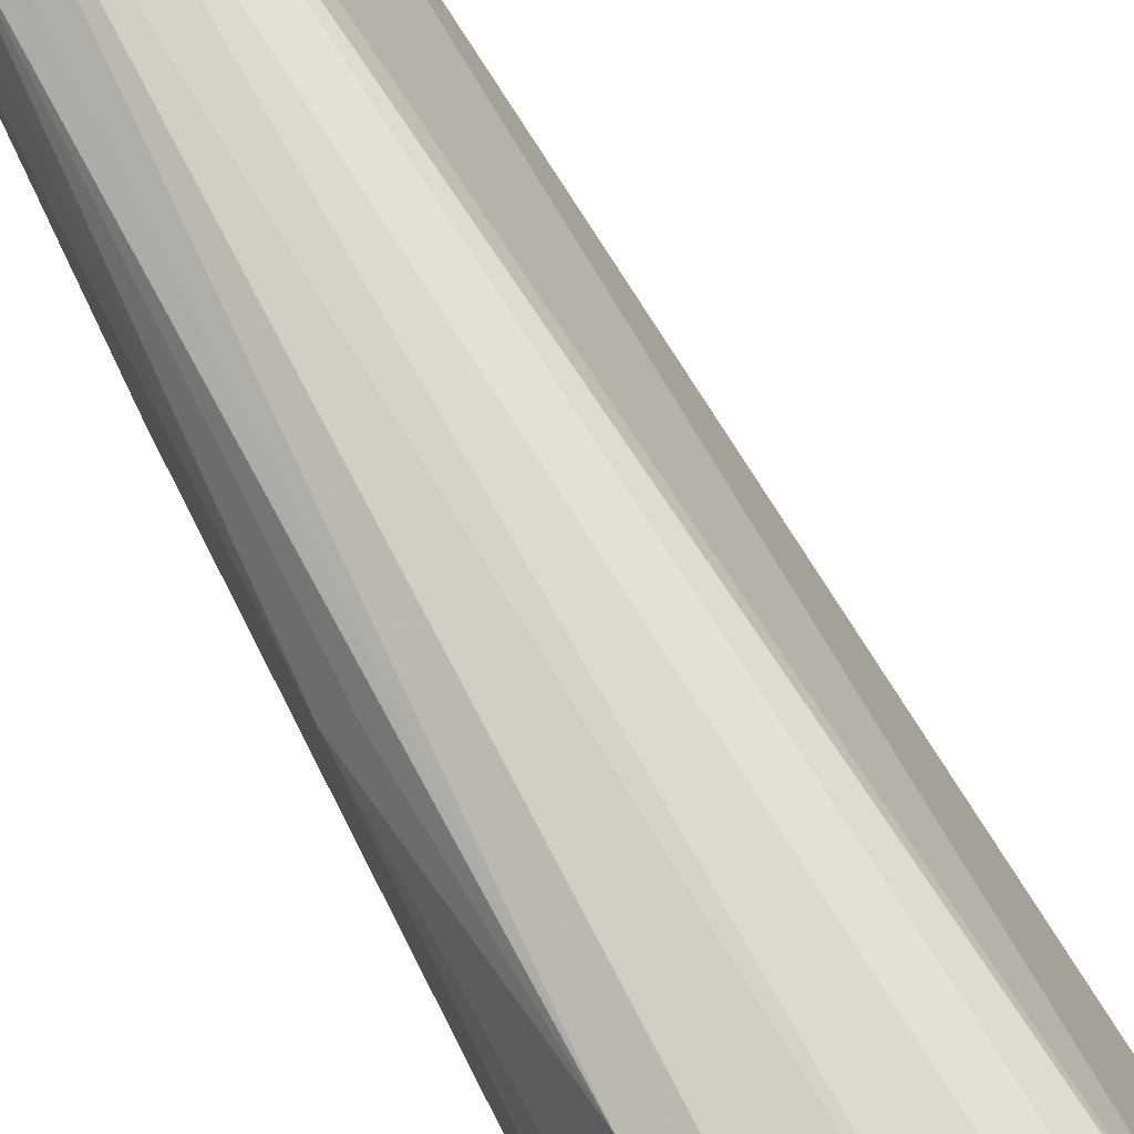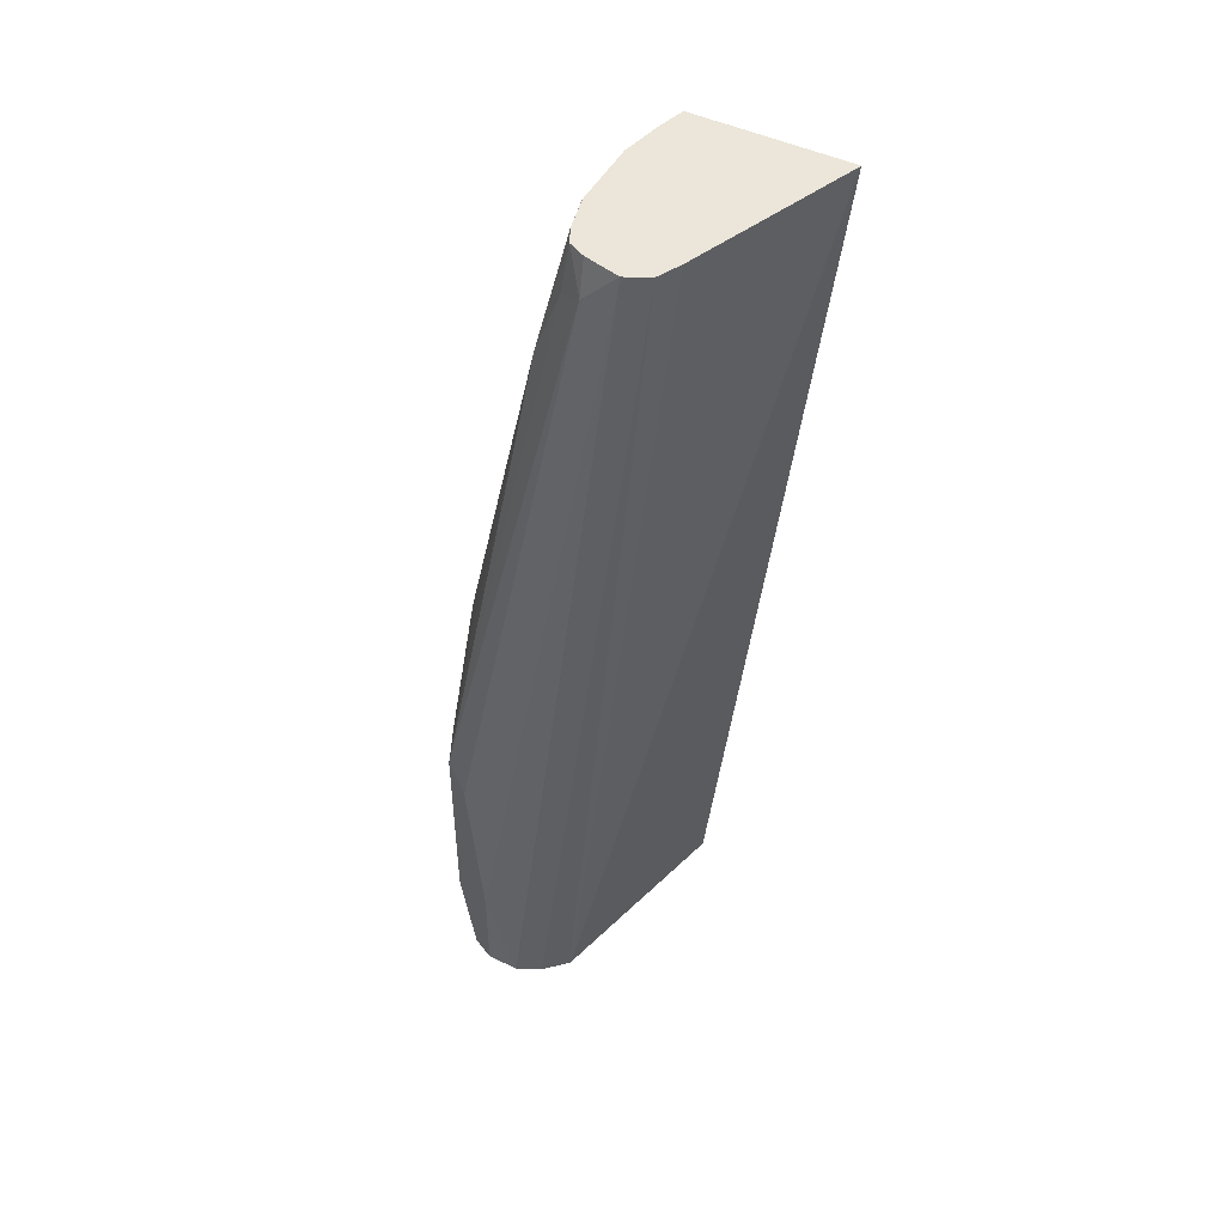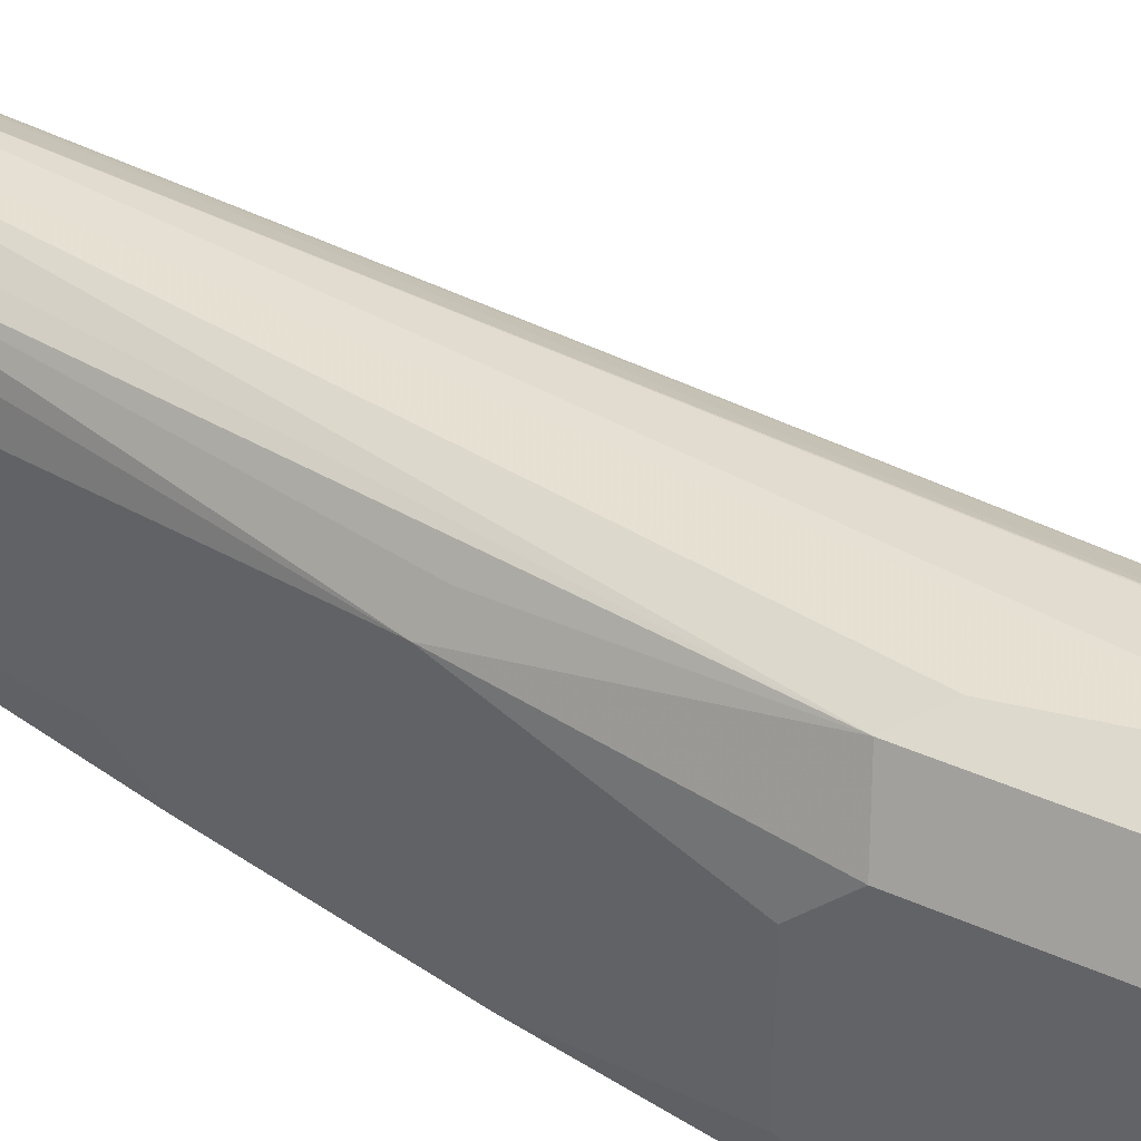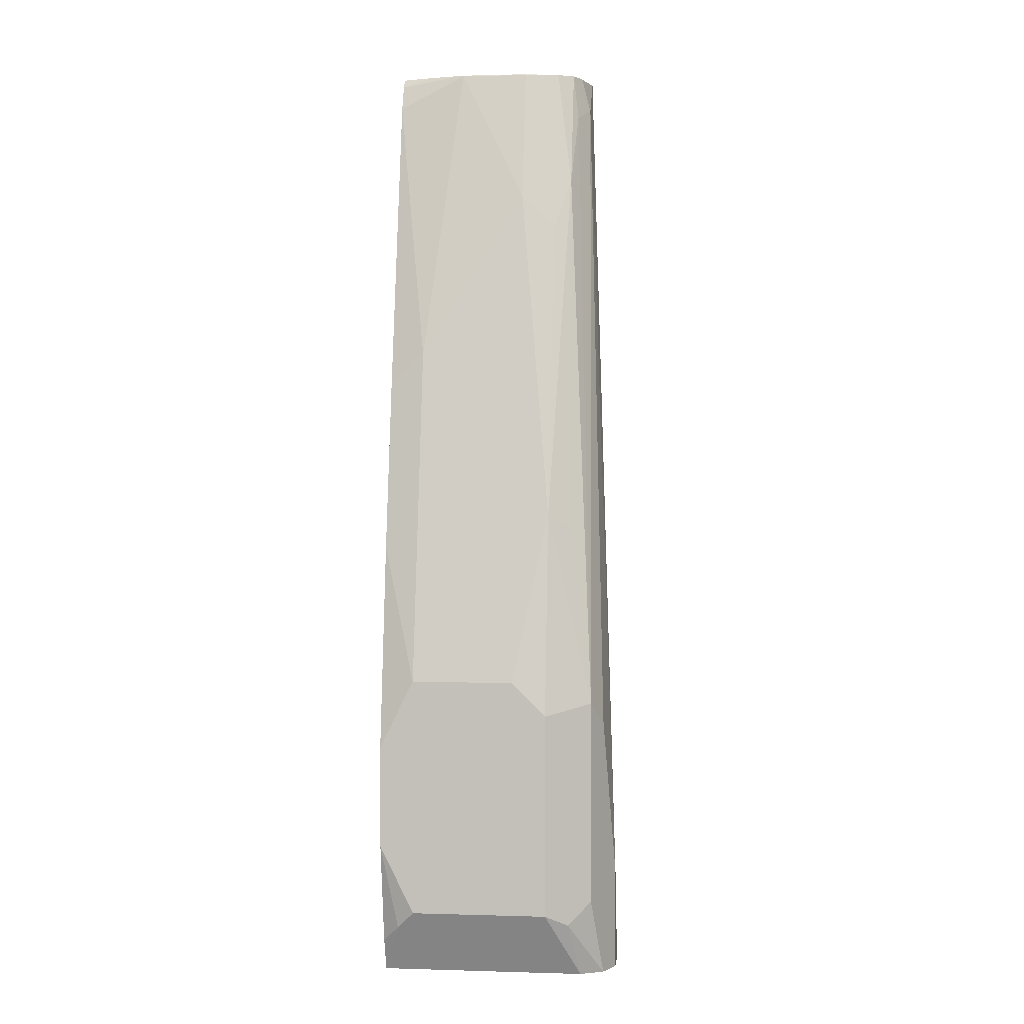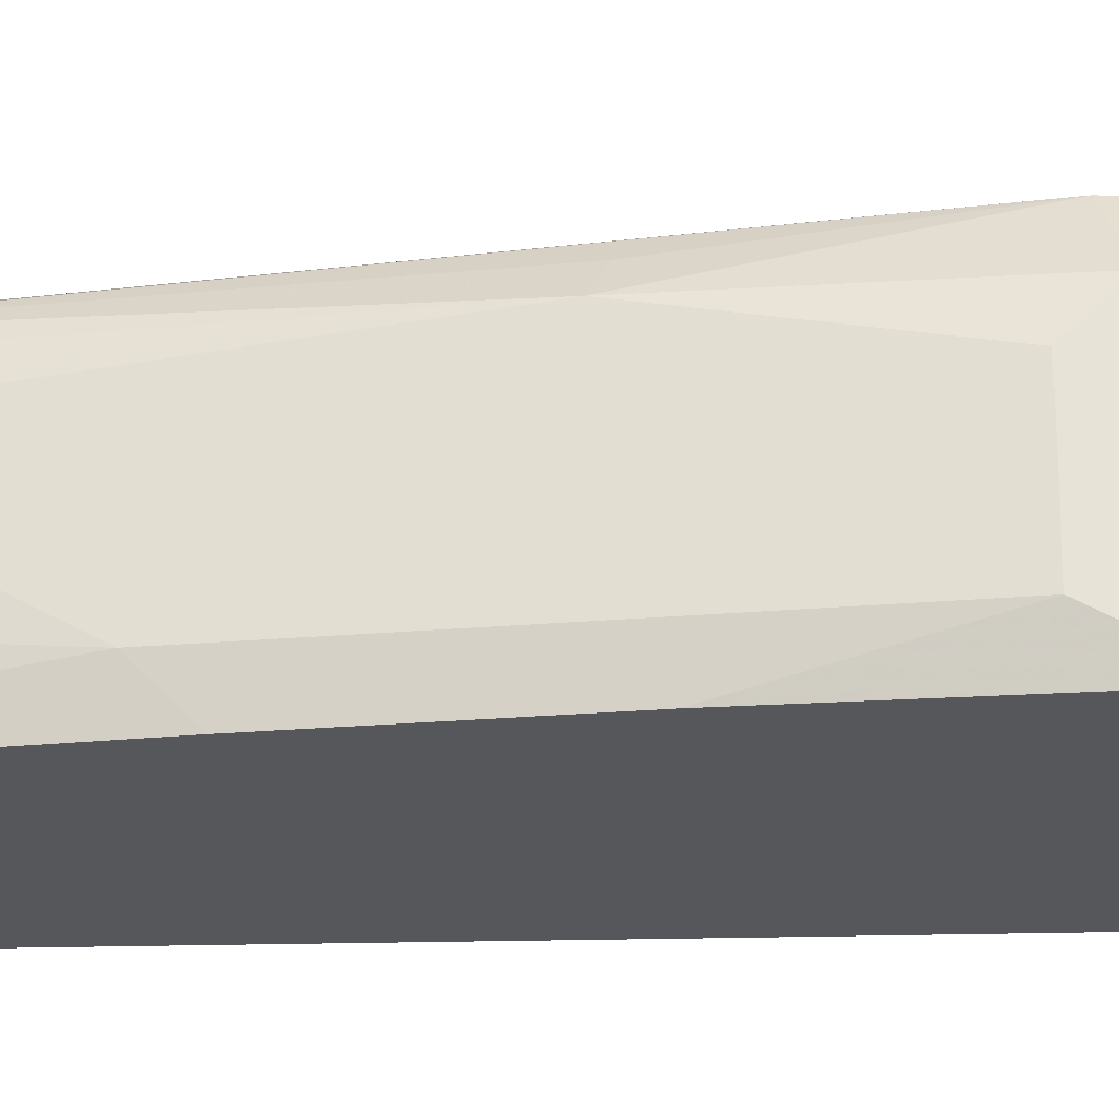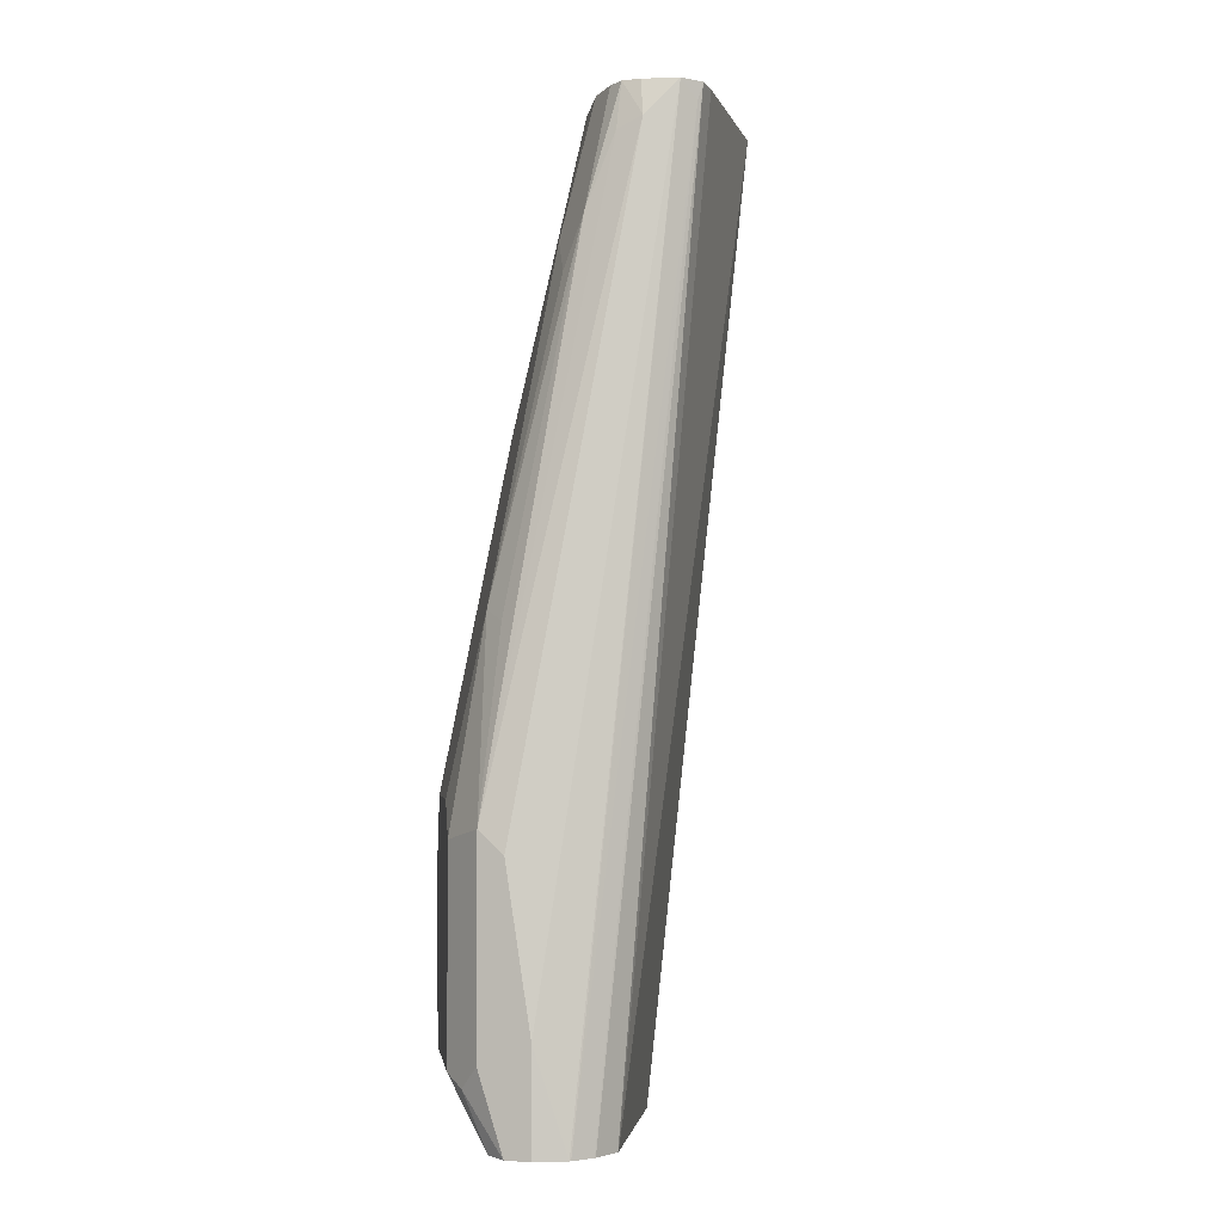
<metadata>
{"format":"obj","ext":"obj","renderer":"f3d","projection":"perspective","resolution":1024,"background":"white","views":[{"elev":76.3,"azim":141.8,"up":"+Y"},{"elev":48.2,"azim":-152.2,"up":"+Z"},{"elev":38.9,"azim":119.8,"up":"+Y"},{"elev":1.1,"azim":96.4,"up":"+Z"},{"elev":-26.8,"azim":86.0,"up":"+Y"},{"elev":-2.7,"azim":172.3,"up":"+Z"}]}
</metadata>
<code>
v 0.5115 0.5115 -0.3528
v 0.5115 0.4586 -0.3528
v 0.5115 0.5292 -0.3704
v 0.4939 0.5292 -0.2645
v 0.4586 0.5115 -0.08821
v 0.5115 0.4411 -0.3879
v 0.4939 0.4586 -0.2645
v 0.4939 0.4411 -0.2821
v 0.5115 0.5292 -0.4762
v 0.4998 0.5527 -0.3645
v 0.4498 0.538 -0.07941
v 0.4586 0.5292 -0.1058
v 0.488 0.5409 -0.2704
v 0.4364 0.5296 -0.01723
v 0.441 0.5115 -0.01767
v 0.441 0.4762 -0.01767
v 0.4762 0.4586 -0.1764
v 0.5115 0.4411 -0.4409
v 0.4762 0.4411 -0.194
v 0.5115 0.4586 -0.4762
v 0.5071 0.4498 -0.485
v 0.5056 0.5292 -0.488
v 0.494 0.5468 -0.5108
v 0.5056 0.5409 -0.4821
v 0.4998 0.5527 -0.4703
v 0.488 0.5586 -0.3762
v 0.4233 0.5468 -0.0353
v 0.4351 0.5409 -0.0412
v 0.4322 0.538 -0.01723
v 0.4407 0.5113 -0.01723
v 0.4407 0.4761 -0.01723
v 0.4409 0.4411 -0.03521
v 0.441 0.4411 -0.0353
v 0.5006 0.4411 -0.4938
v 0.4941 0.4411 -0.5108
v 0.4942 0.4421 -0.5108
v 0.4942 0.5292 -0.5108
v 0.488 0.5586 -0.5108
v 0.4762 0.5644 -0.4586
v 0.4057 0.5468 -0.01723
v 0.4237 0.5422 -0.01723
v 0.4365 0.4569 -0.01723
v 0.4355 0.4411 -0.02192
v 0.4059 0.4411 -0.5108
v 0.4762 0.5644 -0.5108
v 0.4593 0.5644 -0.5108
v 0.4585 0.5643 -0.5108
v 0.4057 0.5468 -0.01767
v 0.3969 0.5424 -0.02646
v 0.3939 0.5409 -0.01723
v 0.4364 0.4563 -0.01723
v 0.4354 0.4411 -0.02173
v 0.3528 0.4411 -0.01767
v 0.4349 0.5468 -0.5108
v 0.4472 0.5586 -0.5108
v 0.3939 0.5409 -0.01767
v 0.3882 0.5294 -0.01723
v 0.432 0.4414 -0.01723
v 0.4321 0.4411 -0.01757
v 0.3528 0.4411 -0.01723
v 0.3529 0.4414 -0.01723
v 0.4352 0.5475 -0.5108
v 0.3747 0.496 -0.01723
v 0.3881 0.5292 -0.01767
v 0.4467 0.5583 -0.5108
v 0.3881 0.5292 -0.01723
v 0.404 0.4411 -0.01723
v 0.4319 0.4411 -0.01728
f 23 35 44
f 23 65 55
f 23 44 54
f 23 54 62
f 23 62 65
f 23 55 47
f 23 38 24
f 23 46 45
f 23 45 38
f 26 39 27
f 24 38 25
f 23 36 35
f 23 47 46
f 23 37 36
f 15 30 31
f 21 37 22
f 63 66 64
f 21 35 36
f 21 34 35
f 18 21 20
f 18 34 21
f 17 33 19
f 16 33 17
f 16 32 33
f 16 31 32
f 15 31 16
f 14 30 15
f 14 31 30
f 27 40 41
f 22 37 23
f 27 41 29
f 56 65 62
f 27 39 40
f 14 42 31
f 58 68 59
f 58 67 68
f 57 64 66
f 56 64 57
f 55 65 56
f 54 56 62
f 54 64 56
f 54 63 64
f 54 61 63
f 53 61 54
f 53 60 61
f 52 58 59
f 51 58 52
f 27 29 28
f 50 56 57
f 49 56 50
f 47 49 48
f 47 55 49
f 44 53 54
f 43 51 52
f 42 51 43
f 40 49 50
f 40 48 49
f 40 47 48
f 40 46 47
f 39 46 40
f 39 45 46
f 31 43 32
f 31 42 43
f 49 55 56
f 14 51 42
f 21 36 37
f 14 67 58
f 6 59 68
f 6 52 59
f 6 43 52
f 6 32 43
f 6 33 32
f 6 19 33
f 6 8 19
f 5 17 7
f 5 16 17
f 5 15 16
f 5 14 15
f 5 12 14
f 4 13 11
f 4 10 13
f 6 68 67
f 4 12 5
f 3 10 4
f 3 25 10
f 3 9 25
f 2 8 6
f 2 7 8
f 2 5 7
f 1 5 2
f 1 4 5
f 1 3 4
f 1 20 9
f 1 18 20
f 1 6 18
f 1 2 6
f 14 58 51
f 4 11 12
f 6 67 60
f 1 9 3
f 6 53 44
f 14 60 67
f 6 60 53
f 14 61 60
f 14 63 61
f 14 57 66
f 14 50 57
f 14 40 50
f 14 41 40
f 14 29 41
f 11 14 12
f 11 29 14
f 11 28 29
f 10 11 13
f 10 28 11
f 10 27 28
f 14 66 63
f 10 39 26
f 10 26 27
f 6 44 35
f 6 34 18
f 7 19 8
f 9 20 21
f 9 21 22
f 7 17 19
f 9 23 24
f 10 45 39
f 9 22 23
f 10 25 38
f 10 38 45
f 9 24 25
f 6 35 34

</code>
